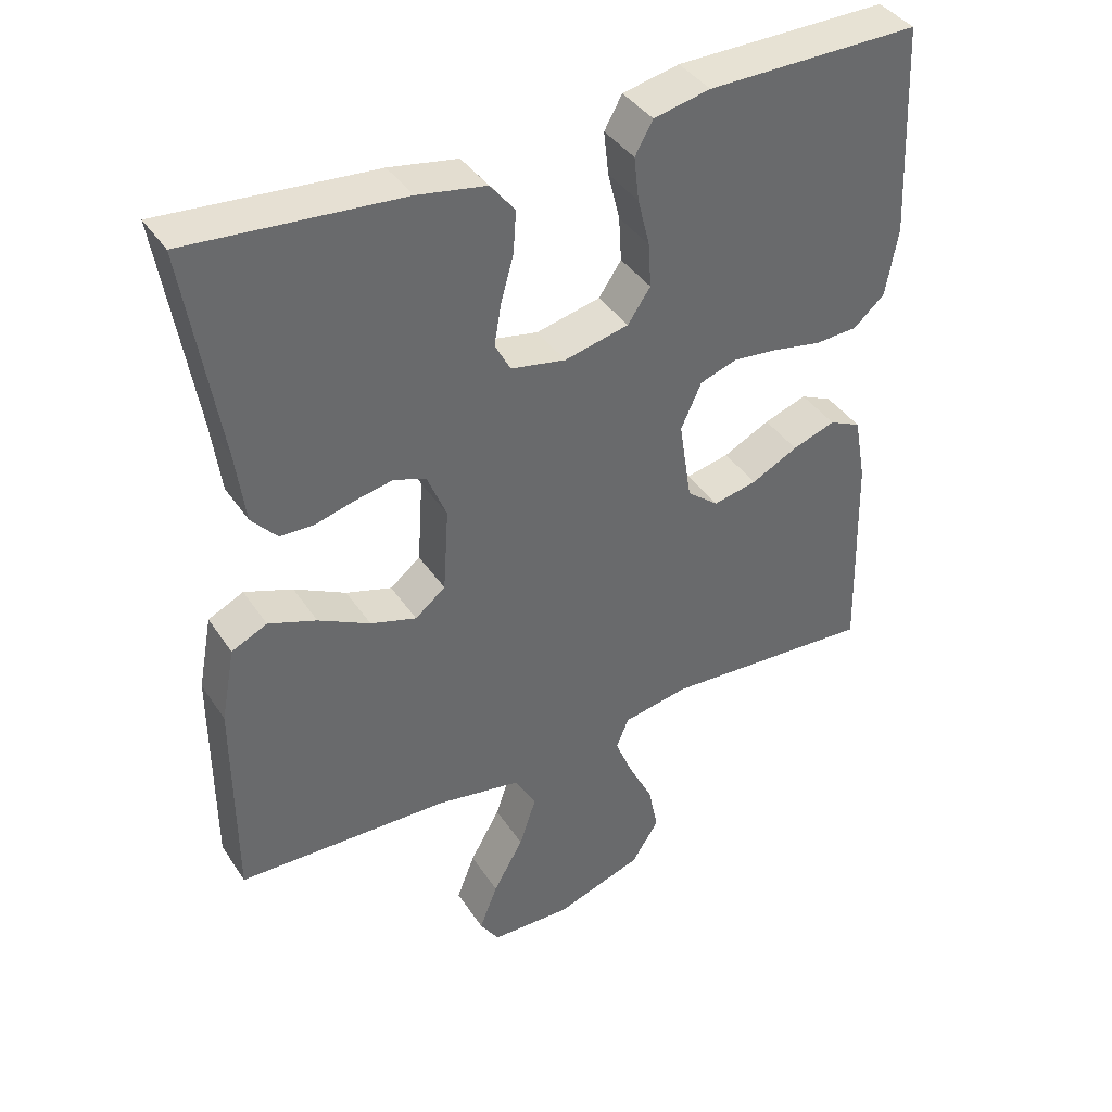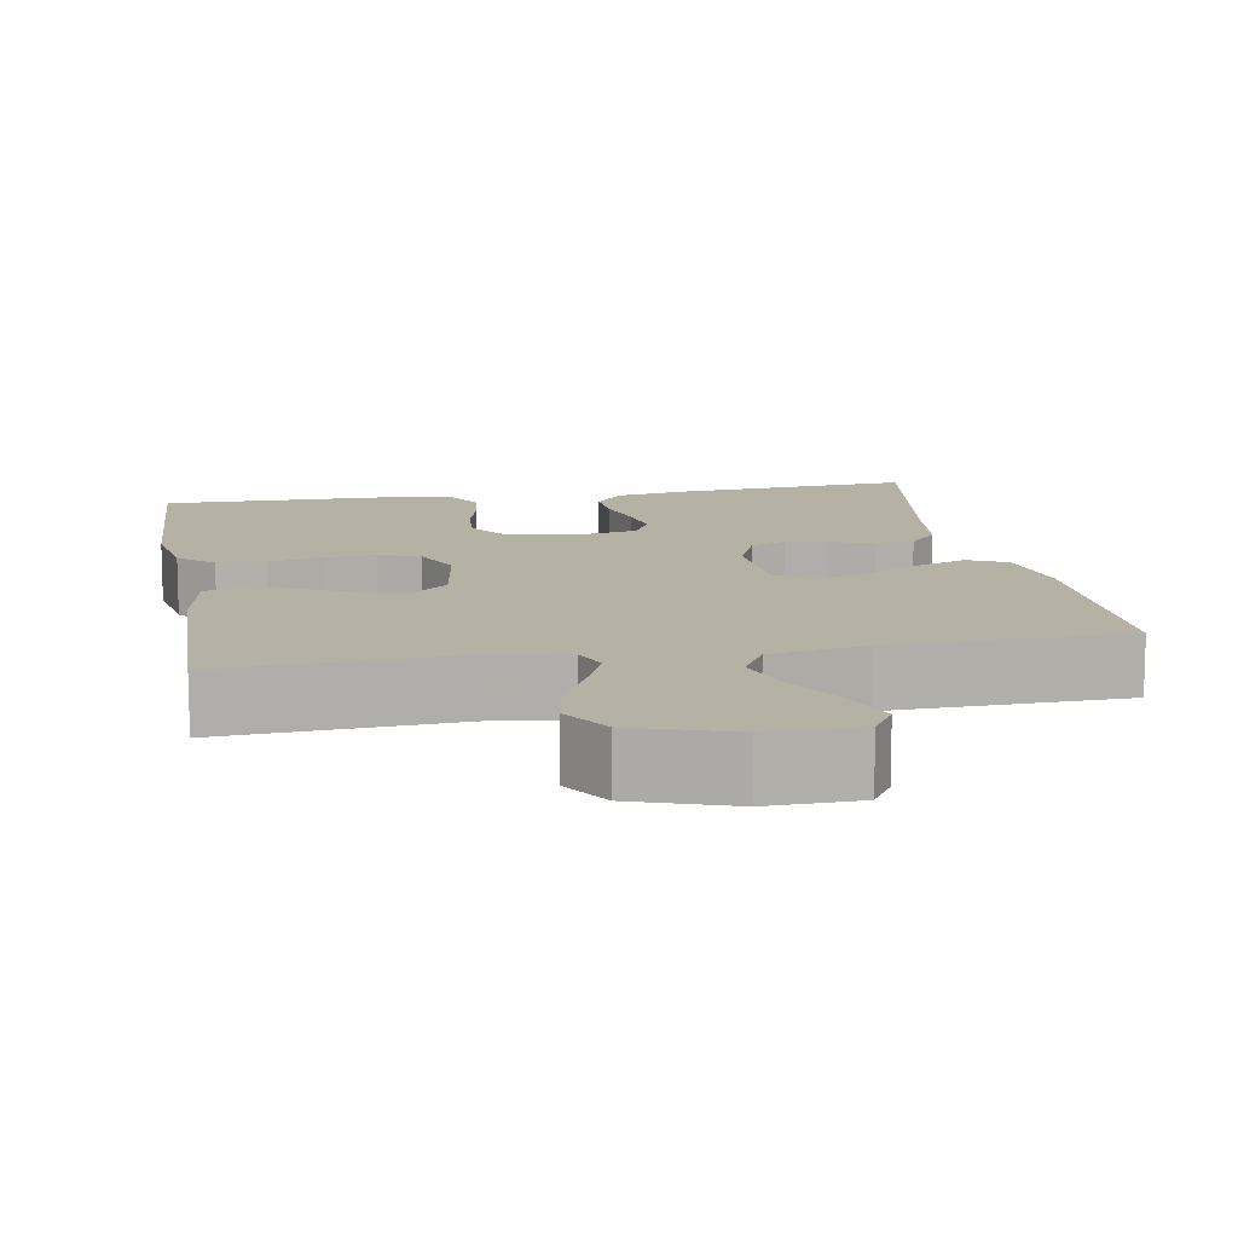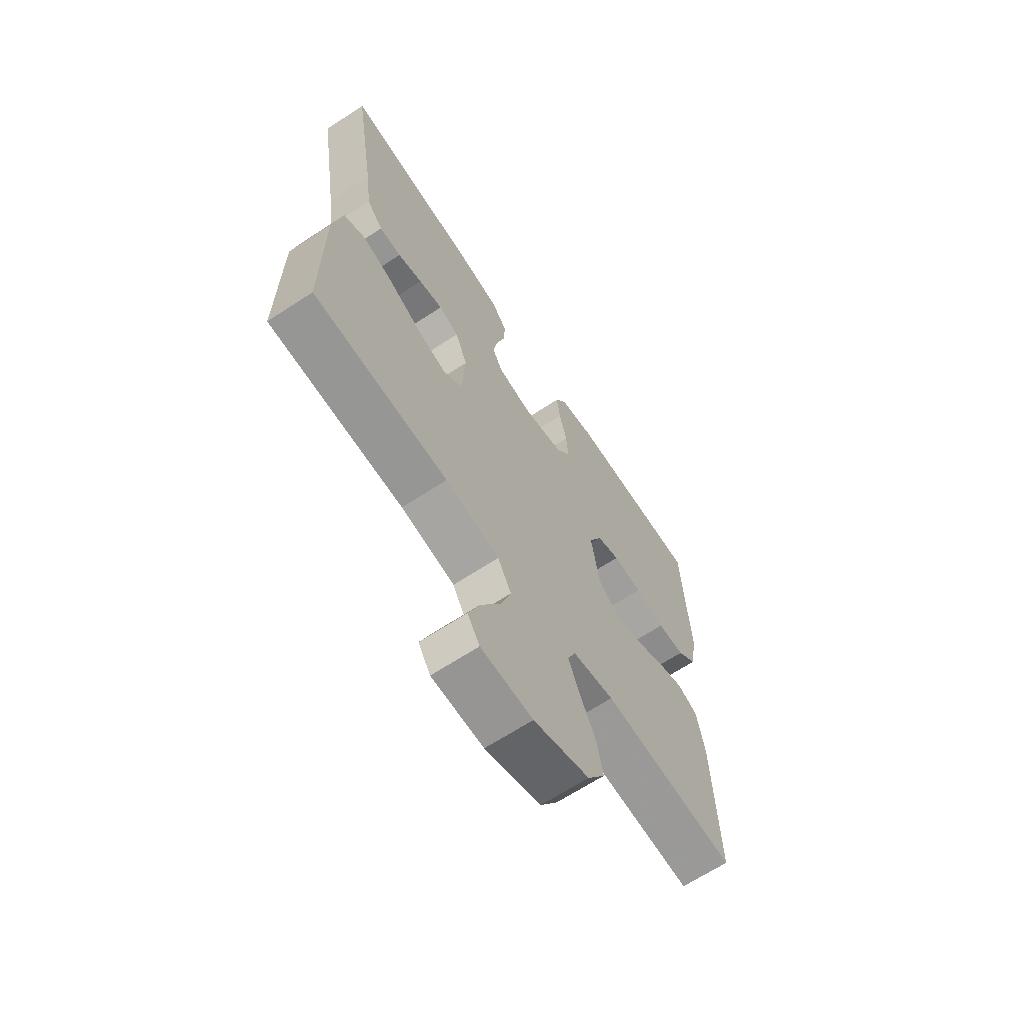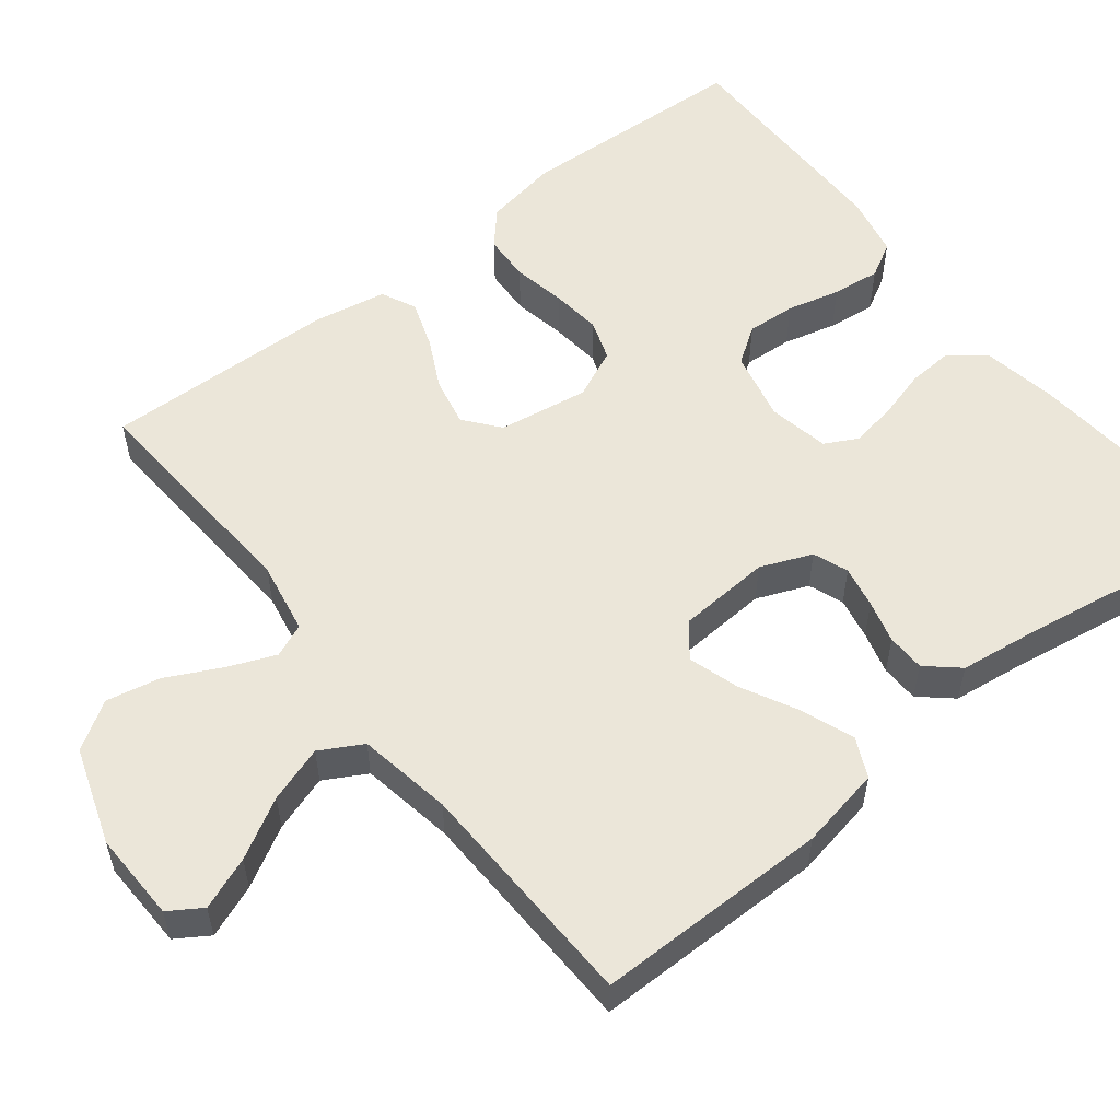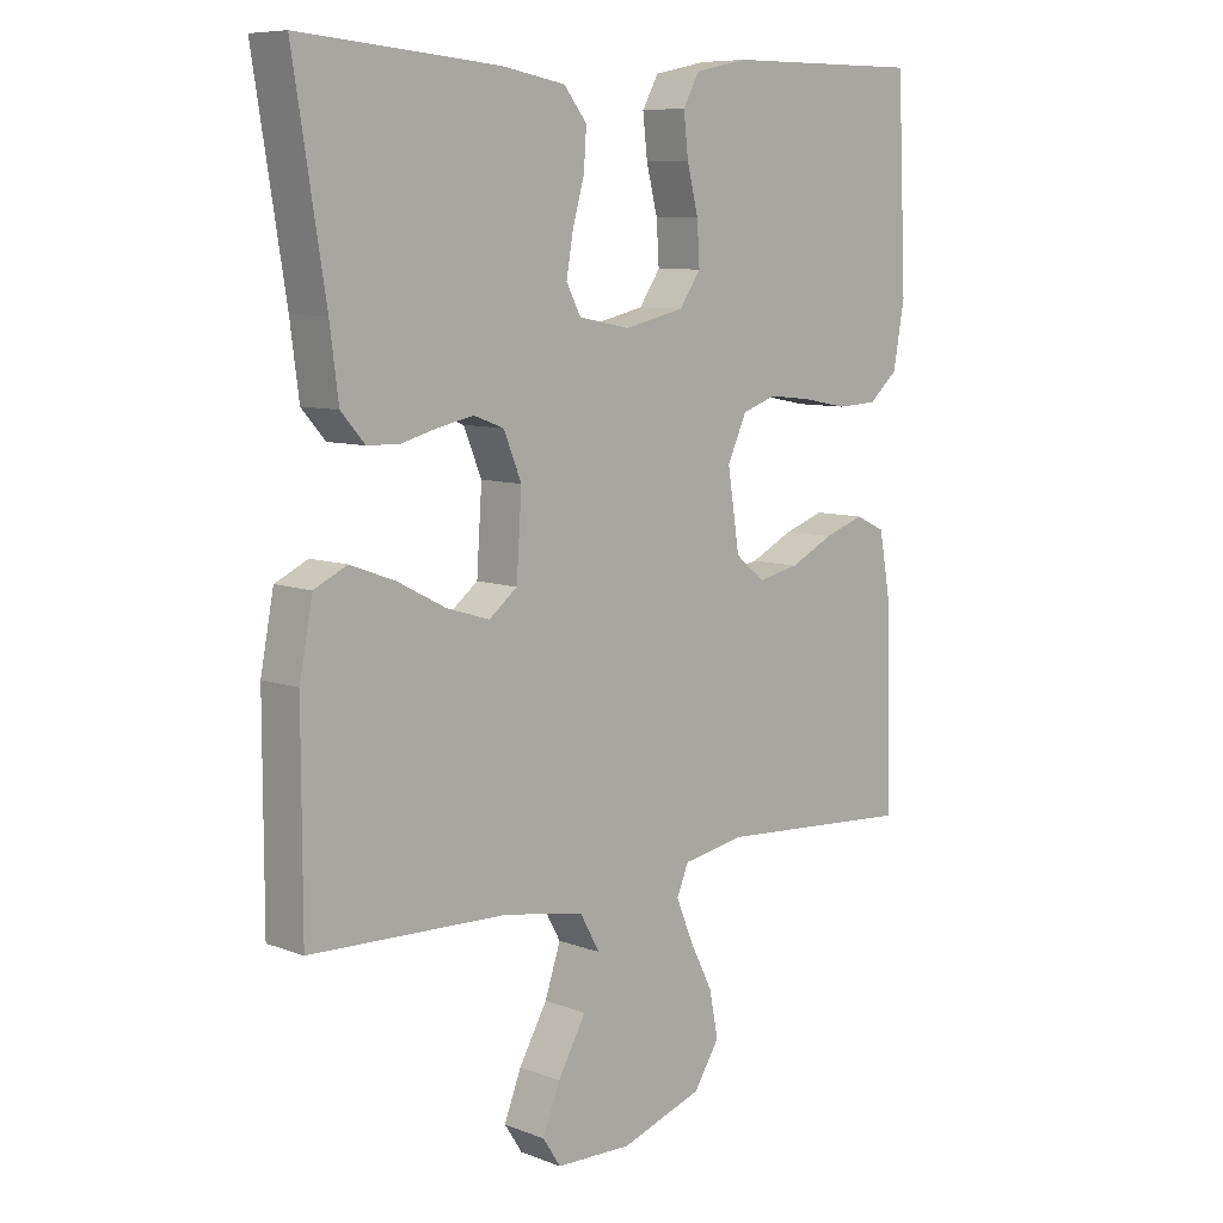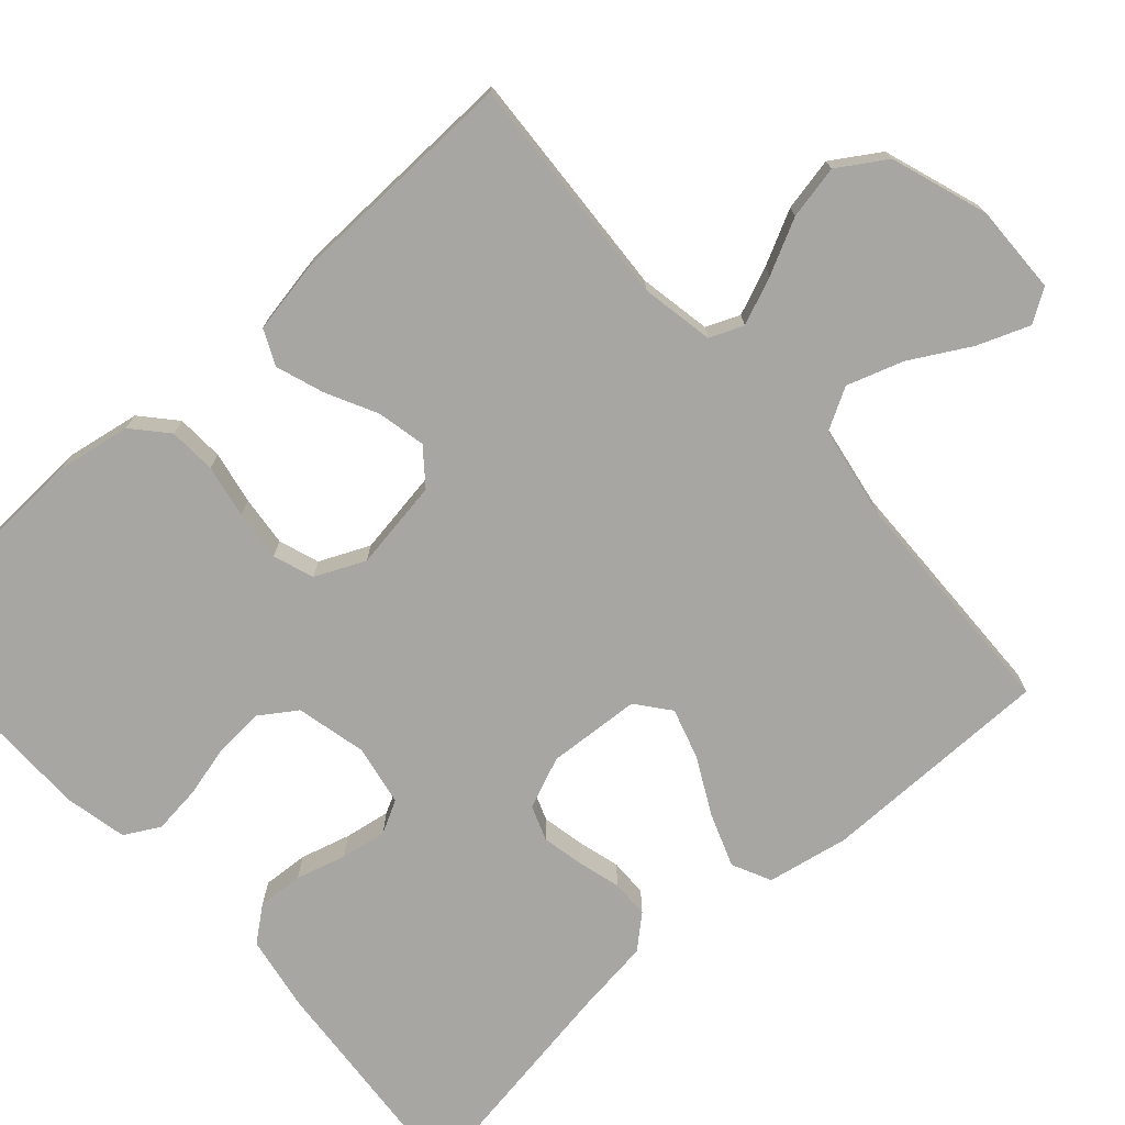
<metadata>
{"format":"obj","ext":"obj","renderer":"f3d","projection":"perspective","resolution":1024,"background":"white","views":[{"elev":40.0,"azim":-30.4,"up":"+Z"},{"elev":12.0,"azim":170.1,"up":"+Y"},{"elev":-66.4,"azim":-56.7,"up":"+Z"},{"elev":55.2,"azim":-128.2,"up":"+Y"},{"elev":8.4,"azim":-44.2,"up":"+Z"},{"elev":-74.0,"azim":131.9,"up":"+Y"}]}
</metadata>
<code>
v -0.5 0.07 -0.5
v -0.5 0.07 -0.2
v -0.48 0.07 -0.095
v -0.43 0.07 -0.071
v -0.362 0.07 -0.096
v -0.289 0.07 -0.134
v -0.224 0.07 -0.154
v -0.181 0.07 -0.12
v -0.173 0.07 0
v -0.2 0.07 0.066
v -0.245 0.07 0.083
v -0.299 0.07 0.072
v -0.354 0.07 0.057
v -0.403 0.07 0.058
v -0.439 0.07 0.099
v -0.452 0.07 0.2
v -0.5 0.07 0.5
v -0.2 0.07 0.475
v -0.103 0.07 0.458
v -0.068 0.07 0.414
v -0.072 0.07 0.355
v -0.09 0.07 0.291
v -0.1 0.07 0.232
v -0.078 0.07 0.19
v 0 0.07 0.175
v 0.091 0.07 0.196
v 0.123 0.07 0.243
v 0.119 0.07 0.306
v 0.102 0.07 0.374
v 0.095 0.07 0.436
v 0.12 0.07 0.481
v 0.2 0.07 0.498
v 0.5 0.07 0.5
v 0.514 0.07 0.2
v 0.497 0.07 0.104
v 0.453 0.07 0.065
v 0.392 0.07 0.062
v 0.324 0.07 0.075
v 0.259 0.07 0.082
v 0.207 0.07 0.064
v 0.178 0.07 0
v 0.196 0.07 -0.116
v 0.241 0.07 -0.152
v 0.303 0.07 -0.139
v 0.369 0.07 -0.106
v 0.43 0.07 -0.085
v 0.475 0.07 -0.106
v 0.492 0.07 -0.2
v 0.5 0.07 -0.5
v 0.2 0.07 -0.481
v 0.107 0.07 -0.498
v 0.089 0.07 -0.541
v 0.114 0.07 -0.602
v 0.149 0.07 -0.672
v 0.163 0.07 -0.741
v 0.124 0.07 -0.802
v 0 0.07 -0.844
v -0.115 0.07 -0.841
v -0.142 0.07 -0.799
v -0.116 0.07 -0.732
v -0.073 0.07 -0.656
v -0.049 0.07 -0.584
v -0.079 0.07 -0.53
v -0.2 0.07 -0.509
v -0.5 0 -0.5
v -0.5 0 -0.2
v -0.48 0 -0.095
v -0.43 0 -0.071
v -0.362 0 -0.096
v -0.289 0 -0.134
v -0.224 0 -0.154
v -0.181 0 -0.12
v -0.173 0 0
v -0.2 0 0.066
v -0.245 0 0.083
v -0.299 0 0.072
v -0.354 0 0.057
v -0.403 0 0.058
v -0.439 0 0.099
v -0.452 0 0.2
v -0.5 0 0.5
v -0.2 0 0.475
v -0.103 0 0.458
v -0.068 0 0.414
v -0.072 0 0.355
v -0.09 0 0.291
v -0.1 0 0.232
v -0.078 0 0.19
v 0 0 0.175
v 0.091 0 0.196
v 0.123 0 0.243
v 0.119 0 0.306
v 0.102 0 0.374
v 0.095 0 0.436
v 0.12 0 0.481
v 0.2 0 0.498
v 0.5 0 0.5
v 0.514 0 0.2
v 0.497 0 0.104
v 0.453 0 0.065
v 0.392 0 0.062
v 0.324 0 0.075
v 0.259 0 0.082
v 0.207 0 0.064
v 0.178 0 0
v 0.196 0 -0.116
v 0.241 0 -0.152
v 0.303 0 -0.139
v 0.369 0 -0.106
v 0.43 0 -0.085
v 0.475 0 -0.106
v 0.492 0 -0.2
v 0.5 0 -0.5
v 0.2 0 -0.481
v 0.107 0 -0.498
v 0.089 0 -0.541
v 0.114 0 -0.602
v 0.149 0 -0.672
v 0.163 0 -0.741
v 0.124 0 -0.802
v 0 0 -0.844
v -0.115 0 -0.841
v -0.142 0 -0.799
v -0.116 0 -0.732
v -0.073 0 -0.656
v -0.049 0 -0.584
v -0.079 0 -0.53
v -0.2 0 -0.509
f 59 60 61
f 58 59 61
f 57 58 61
f 56 57 61
f 55 56 61
f 54 55 61
f 53 54 61
f 52 53 61 62
f 51 52 62 63
f 48 49 50
f 47 48 50
f 46 47 50
f 45 46 50
f 44 45 50
f 51 63 64
f 50 51 64
f 44 50 64
f 43 44 64
f 36 37 38
f 35 36 38
f 34 35 38
f 33 34 38
f 32 33 38
f 31 32 38
f 30 31 38
f 29 30 38
f 28 29 38
f 27 28 38 39
f 26 27 39 40
f 20 21 22
f 19 20 22
f 18 19 22
f 17 18 22
f 16 17 22
f 16 22 23
f 15 16 23
f 14 15 23
f 13 14 23
f 12 13 23
f 11 12 23 24
f 4 5 6
f 3 4 6
f 2 3 6
f 1 2 6
f 64 1 6
f 64 6 7
f 64 7 8
f 43 64 8
f 42 43 8
f 41 42 8 9
f 41 9 10
f 40 41 10
f 26 40 10
f 25 26 10
f 10 11 24 25
f 125 124 123
f 125 123 122
f 125 122 121
f 125 121 120
f 125 120 119
f 125 119 118
f 125 118 117
f 126 125 117 116
f 127 126 116 115
f 114 113 112
f 114 112 111
f 114 111 110
f 114 110 109
f 114 109 108
f 128 127 115
f 128 115 114
f 128 114 108
f 128 108 107
f 102 101 100
f 102 100 99
f 102 99 98
f 102 98 97
f 102 97 96
f 102 96 95
f 102 95 94
f 102 94 93
f 102 93 92
f 103 102 92 91
f 104 103 91 90
f 86 85 84
f 86 84 83
f 86 83 82
f 86 82 81
f 86 81 80
f 87 86 80
f 87 80 79
f 87 79 78
f 87 78 77
f 87 77 76
f 88 87 76 75
f 70 69 68
f 70 68 67
f 70 67 66
f 70 66 65
f 70 65 128
f 71 70 128
f 72 71 128
f 72 128 107
f 72 107 106
f 73 72 106 105
f 74 73 105
f 74 105 104
f 74 104 90
f 74 90 89
f 89 88 75 74
f 1 65 66 2
f 2 66 67 3
f 3 67 68 4
f 4 68 69 5
f 5 69 70 6
f 6 70 71 7
f 7 71 72 8
f 8 72 73 9
f 9 73 74 10
f 10 74 75 11
f 11 75 76 12
f 12 76 77 13
f 13 77 78 14
f 14 78 79 15
f 15 79 80 16
f 16 80 81 17
f 17 81 82 18
f 18 82 83 19
f 19 83 84 20
f 20 84 85 21
f 21 85 86 22
f 22 86 87 23
f 23 87 88 24
f 24 88 89 25
f 25 89 90 26
f 26 90 91 27
f 27 91 92 28
f 28 92 93 29
f 29 93 94 30
f 30 94 95 31
f 31 95 96 32
f 32 96 97 33
f 33 97 98 34
f 34 98 99 35
f 35 99 100 36
f 36 100 101 37
f 37 101 102 38
f 38 102 103 39
f 39 103 104 40
f 40 104 105 41
f 41 105 106 42
f 42 106 107 43
f 43 107 108 44
f 44 108 109 45
f 45 109 110 46
f 46 110 111 47
f 47 111 112 48
f 48 112 113 49
f 49 113 114 50
f 50 114 115 51
f 51 115 116 52
f 52 116 117 53
f 53 117 118 54
f 54 118 119 55
f 55 119 120 56
f 56 120 121 57
f 57 121 122 58
f 58 122 123 59
f 59 123 124 60
f 60 124 125 61
f 61 125 126 62
f 62 126 127 63
f 63 127 128 64
f 64 128 65 1

</code>
